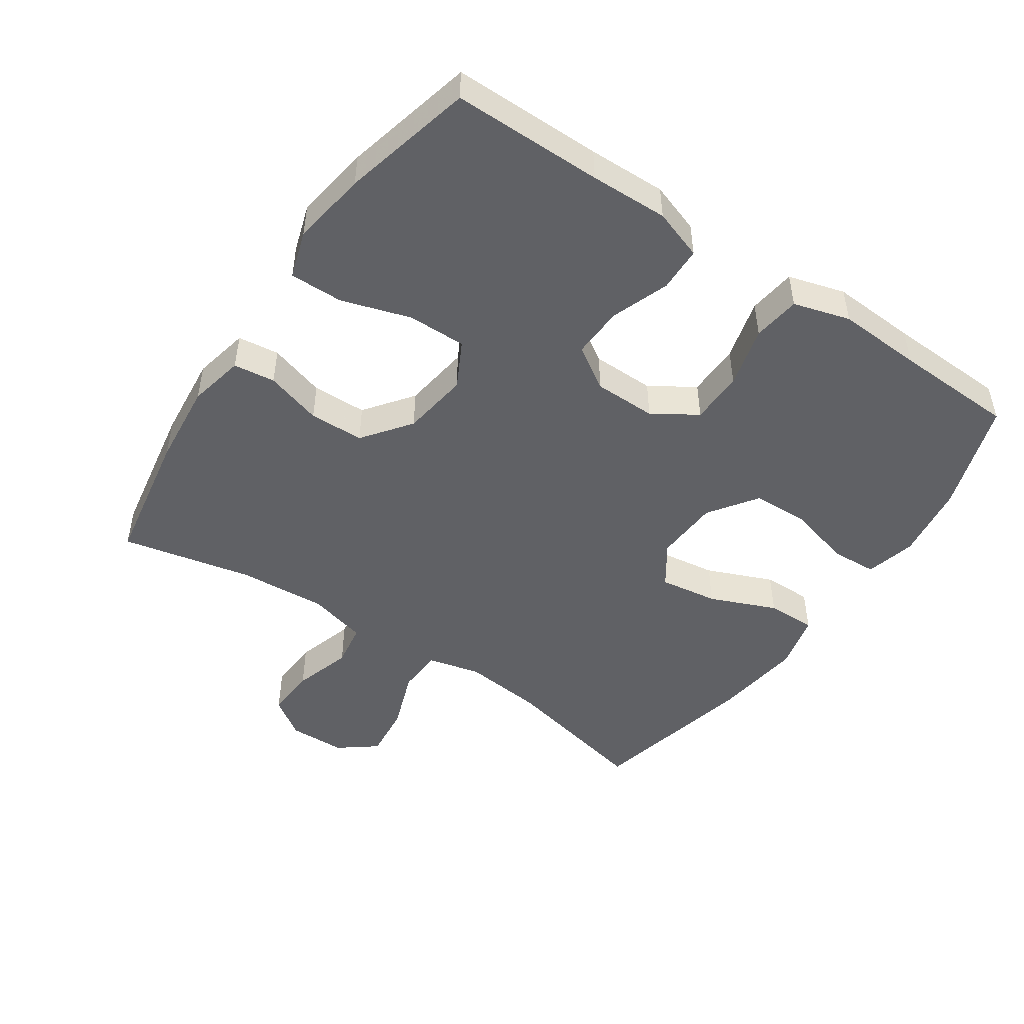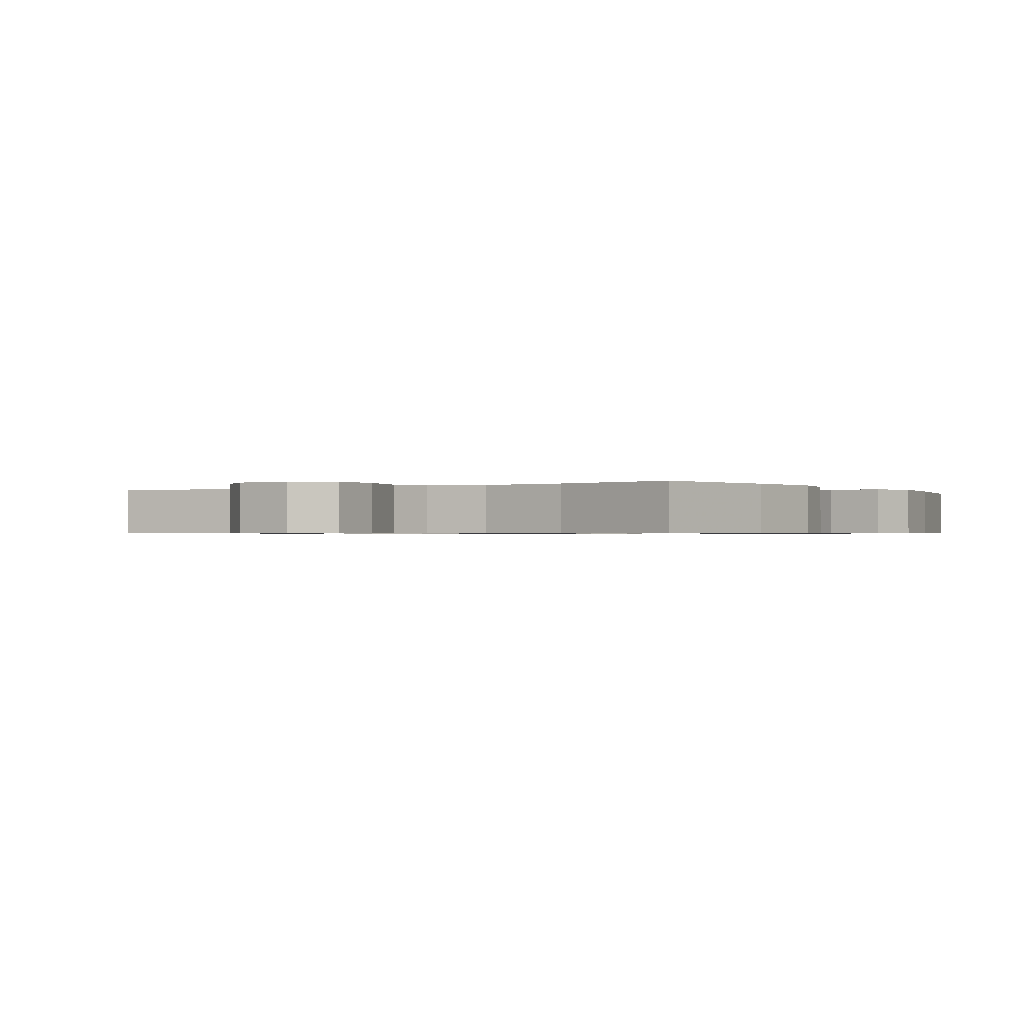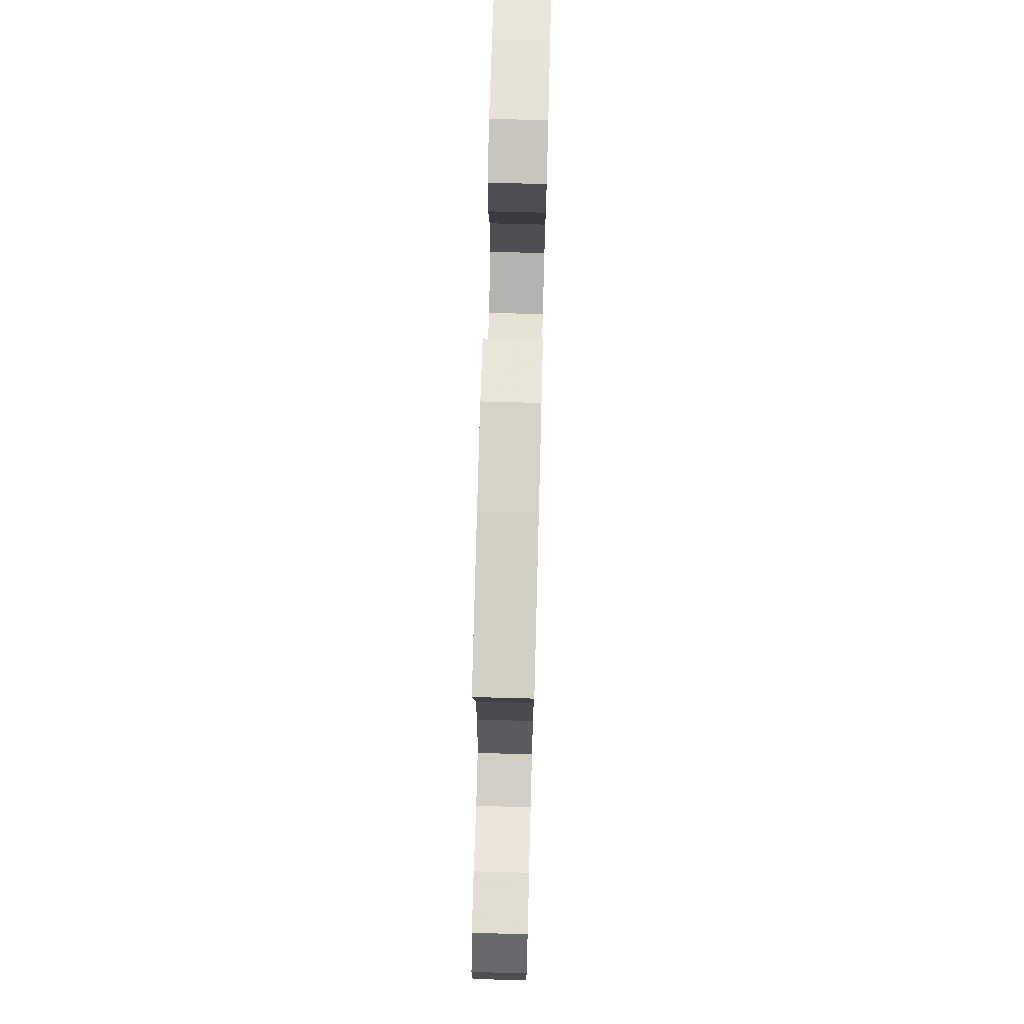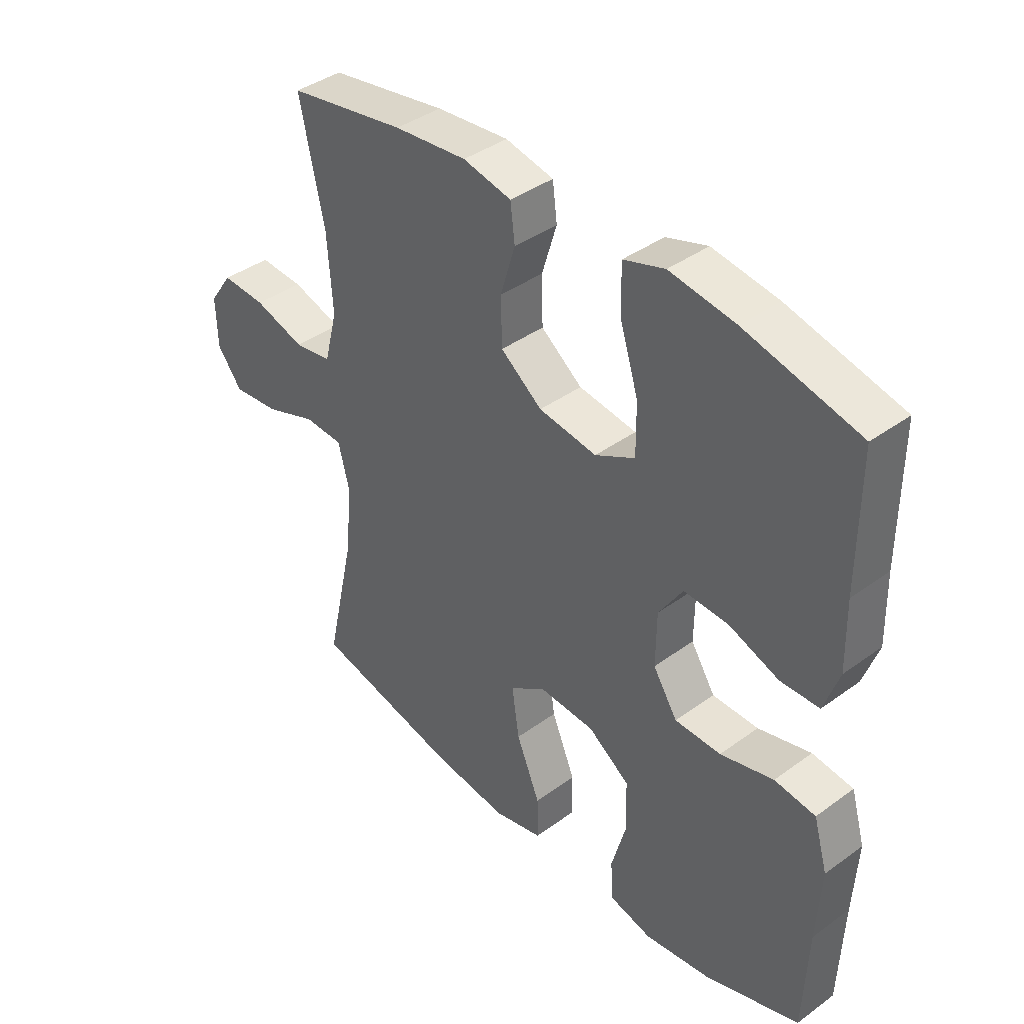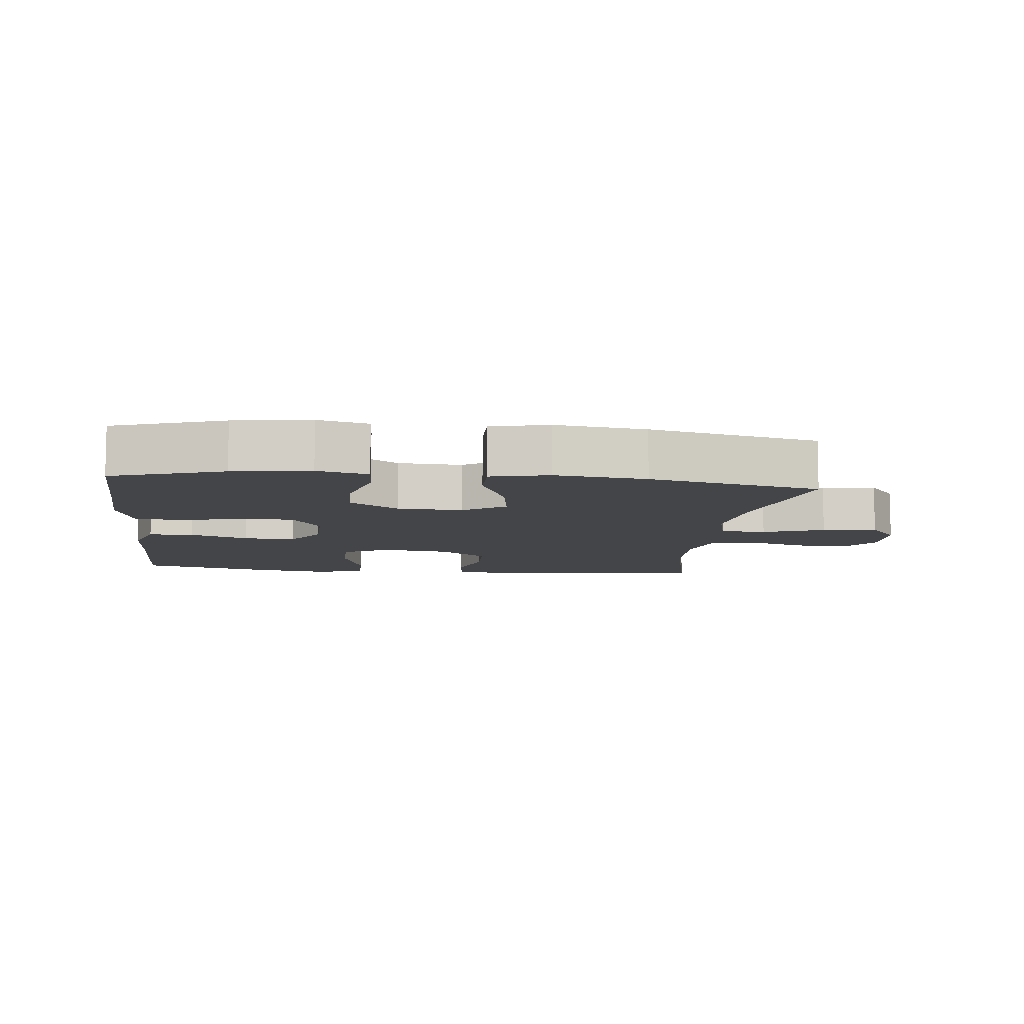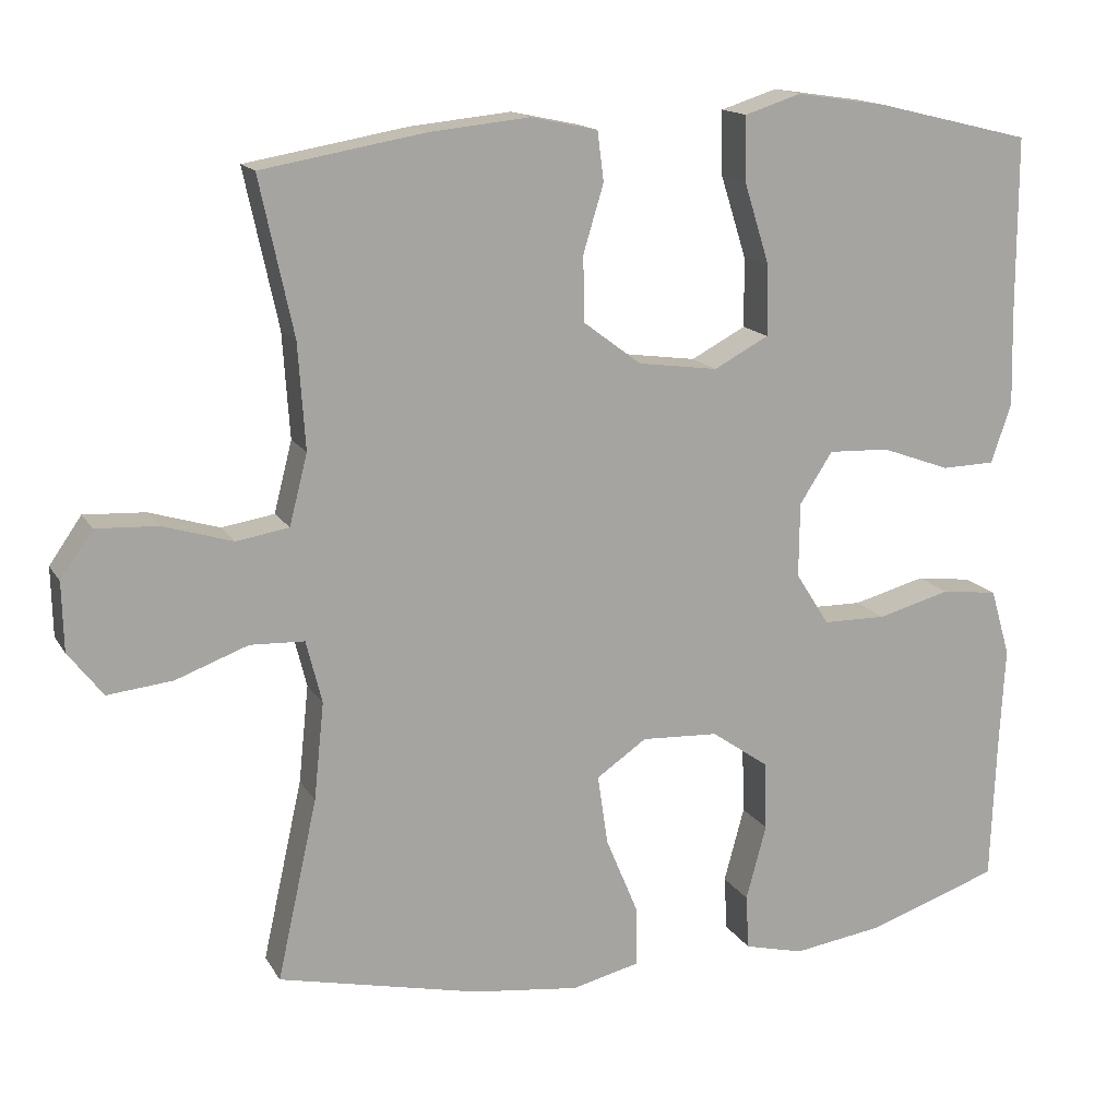
<metadata>
{"format":"obj","ext":"obj","renderer":"f3d","projection":"perspective","resolution":1024,"background":"white","views":[{"elev":-48.2,"azim":55.8,"up":"+Y"},{"elev":-0.7,"azim":-56.8,"up":"+Y"},{"elev":71.9,"azim":-88.5,"up":"+Z"},{"elev":40.1,"azim":48.1,"up":"+Z"},{"elev":-8.6,"azim":173.6,"up":"+Y"},{"elev":15.2,"azim":-20.8,"up":"+Z"}]}
</metadata>
<code>
v -0.5 0.07 0.5
v -0.293 0.07 0.536
v -0.165 0.07 0.549
v -0.08 0.07 0.531
v -0.072 0.07 0.468
v -0.098 0.07 0.382
v -0.096 0.07 0.299
v -0.023 0.07 0.244
v 0.079 0.07 0.23
v 0.149 0.07 0.267
v 0.148 0.07 0.356
v 0.115 0.07 0.461
v 0.114 0.07 0.542
v 0.186 0.07 0.565
v 0.301 0.07 0.548
v 0.5 0.07 0.5
v 0.5 0.07 0.272
v 0.503 0.07 0.154
v 0.477 0.07 0.078
v 0.409 0.07 0.076
v 0.321 0.07 0.108
v 0.243 0.07 0.111
v 0.201 0.07 0.046
v 0.2 0.07 -0.049
v 0.243 0.07 -0.116
v 0.324 0.07 -0.117
v 0.417 0.07 -0.092
v 0.489 0.07 -0.101
v 0.514 0.07 -0.187
v 0.507 0.07 -0.316
v 0.5 0.07 -0.5
v 0.332 0.07 -0.557
v 0.216 0.07 -0.574
v 0.14 0.07 -0.555
v 0.136 0.07 -0.485
v 0.162 0.07 -0.389
v 0.159 0.07 -0.301
v 0.086 0.07 -0.25
v -0.012 0.07 -0.245
v -0.076 0.07 -0.289
v -0.063 0.07 -0.378
v -0.021 0.07 -0.479
v -0.02 0.07 -0.554
v -0.107 0.07 -0.575
v -0.244 0.07 -0.558
v -0.5 0.07 -0.5
v -0.449 0.07 -0.27
v -0.436 0.07 -0.146
v -0.456 0.07 -0.066
v -0.525 0.07 -0.063
v -0.617 0.07 -0.097
v -0.7 0.07 -0.106
v -0.744 0.07 -0.049
v -0.746 0.07 0.038
v -0.705 0.07 0.097
v -0.627 0.07 0.093
v -0.538 0.07 0.066
v -0.471 0.07 0.077
v -0.448 0.07 0.167
v -0.457 0.07 0.301
v -0.5 0 0.5
v -0.293 0 0.536
v -0.165 0 0.549
v -0.08 0 0.531
v -0.072 0 0.468
v -0.098 0 0.382
v -0.096 0 0.299
v -0.023 0 0.244
v 0.079 0 0.23
v 0.149 0 0.267
v 0.148 0 0.356
v 0.115 0 0.461
v 0.114 0 0.542
v 0.186 0 0.565
v 0.301 0 0.548
v 0.5 0 0.5
v 0.5 0 0.272
v 0.503 0 0.154
v 0.477 0 0.078
v 0.409 0 0.076
v 0.321 0 0.108
v 0.243 0 0.111
v 0.201 0 0.046
v 0.2 0 -0.049
v 0.243 0 -0.116
v 0.324 0 -0.117
v 0.417 0 -0.092
v 0.489 0 -0.101
v 0.514 0 -0.187
v 0.507 0 -0.316
v 0.5 0 -0.5
v 0.332 0 -0.557
v 0.216 0 -0.574
v 0.14 0 -0.555
v 0.136 0 -0.485
v 0.162 0 -0.389
v 0.159 0 -0.301
v 0.086 0 -0.25
v -0.012 0 -0.245
v -0.076 0 -0.289
v -0.063 0 -0.378
v -0.021 0 -0.479
v -0.02 0 -0.554
v -0.107 0 -0.575
v -0.244 0 -0.558
v -0.5 0 -0.5
v -0.449 0 -0.27
v -0.436 0 -0.146
v -0.456 0 -0.066
v -0.525 0 -0.063
v -0.617 0 -0.097
v -0.7 0 -0.106
v -0.744 0 -0.049
v -0.746 0 0.038
v -0.705 0 0.097
v -0.627 0 0.093
v -0.538 0 0.066
v -0.471 0 0.077
v -0.448 0 0.167
v -0.457 0 0.301
f 55 56 57
f 54 55 57
f 53 54 57
f 52 53 57
f 51 52 57
f 50 51 57
f 49 50 57 58
f 48 49 58 59
f 45 46 47
f 44 45 47
f 43 44 47
f 42 43 47
f 41 42 47
f 40 41 47 48
f 39 40 48 59
f 34 35 36
f 33 34 36
f 32 33 36
f 31 32 36
f 30 31 36
f 30 36 37
f 29 30 37
f 28 29 37
f 27 28 37
f 26 27 37
f 25 26 37 38
f 19 20 21
f 18 19 21
f 17 18 21
f 17 21 22
f 16 17 22
f 15 16 22
f 14 15 22
f 13 14 22
f 12 13 22
f 11 12 22
f 10 11 22 23
f 4 5 6
f 3 4 6
f 2 3 6
f 1 2 6
f 60 1 6
f 60 6 7
f 60 7 8
f 59 60 8
f 39 59 8
f 38 39 8
f 25 38 8
f 24 25 8
f 9 10 23 24
f 8 9 24
f 117 116 115
f 117 115 114
f 117 114 113
f 117 113 112
f 117 112 111
f 117 111 110
f 118 117 110 109
f 119 118 109 108
f 107 106 105
f 107 105 104
f 107 104 103
f 107 103 102
f 107 102 101
f 108 107 101 100
f 119 108 100 99
f 96 95 94
f 96 94 93
f 96 93 92
f 96 92 91
f 96 91 90
f 97 96 90
f 97 90 89
f 97 89 88
f 97 88 87
f 97 87 86
f 98 97 86 85
f 81 80 79
f 81 79 78
f 81 78 77
f 82 81 77
f 82 77 76
f 82 76 75
f 82 75 74
f 82 74 73
f 82 73 72
f 82 72 71
f 83 82 71 70
f 66 65 64
f 66 64 63
f 66 63 62
f 66 62 61
f 66 61 120
f 67 66 120
f 68 67 120
f 68 120 119
f 68 119 99
f 68 99 98
f 68 98 85
f 68 85 84
f 84 83 70 69
f 84 69 68
f 1 61 62 2
f 2 62 63 3
f 3 63 64 4
f 4 64 65 5
f 5 65 66 6
f 6 66 67 7
f 7 67 68 8
f 8 68 69 9
f 9 69 70 10
f 10 70 71 11
f 11 71 72 12
f 12 72 73 13
f 13 73 74 14
f 14 74 75 15
f 15 75 76 16
f 16 76 77 17
f 17 77 78 18
f 18 78 79 19
f 19 79 80 20
f 20 80 81 21
f 21 81 82 22
f 22 82 83 23
f 23 83 84 24
f 24 84 85 25
f 25 85 86 26
f 26 86 87 27
f 27 87 88 28
f 28 88 89 29
f 29 89 90 30
f 30 90 91 31
f 31 91 92 32
f 32 92 93 33
f 33 93 94 34
f 34 94 95 35
f 35 95 96 36
f 36 96 97 37
f 37 97 98 38
f 38 98 99 39
f 39 99 100 40
f 40 100 101 41
f 41 101 102 42
f 42 102 103 43
f 43 103 104 44
f 44 104 105 45
f 45 105 106 46
f 46 106 107 47
f 47 107 108 48
f 48 108 109 49
f 49 109 110 50
f 50 110 111 51
f 51 111 112 52
f 52 112 113 53
f 53 113 114 54
f 54 114 115 55
f 55 115 116 56
f 56 116 117 57
f 57 117 118 58
f 58 118 119 59
f 59 119 120 60
f 60 120 61 1

</code>
